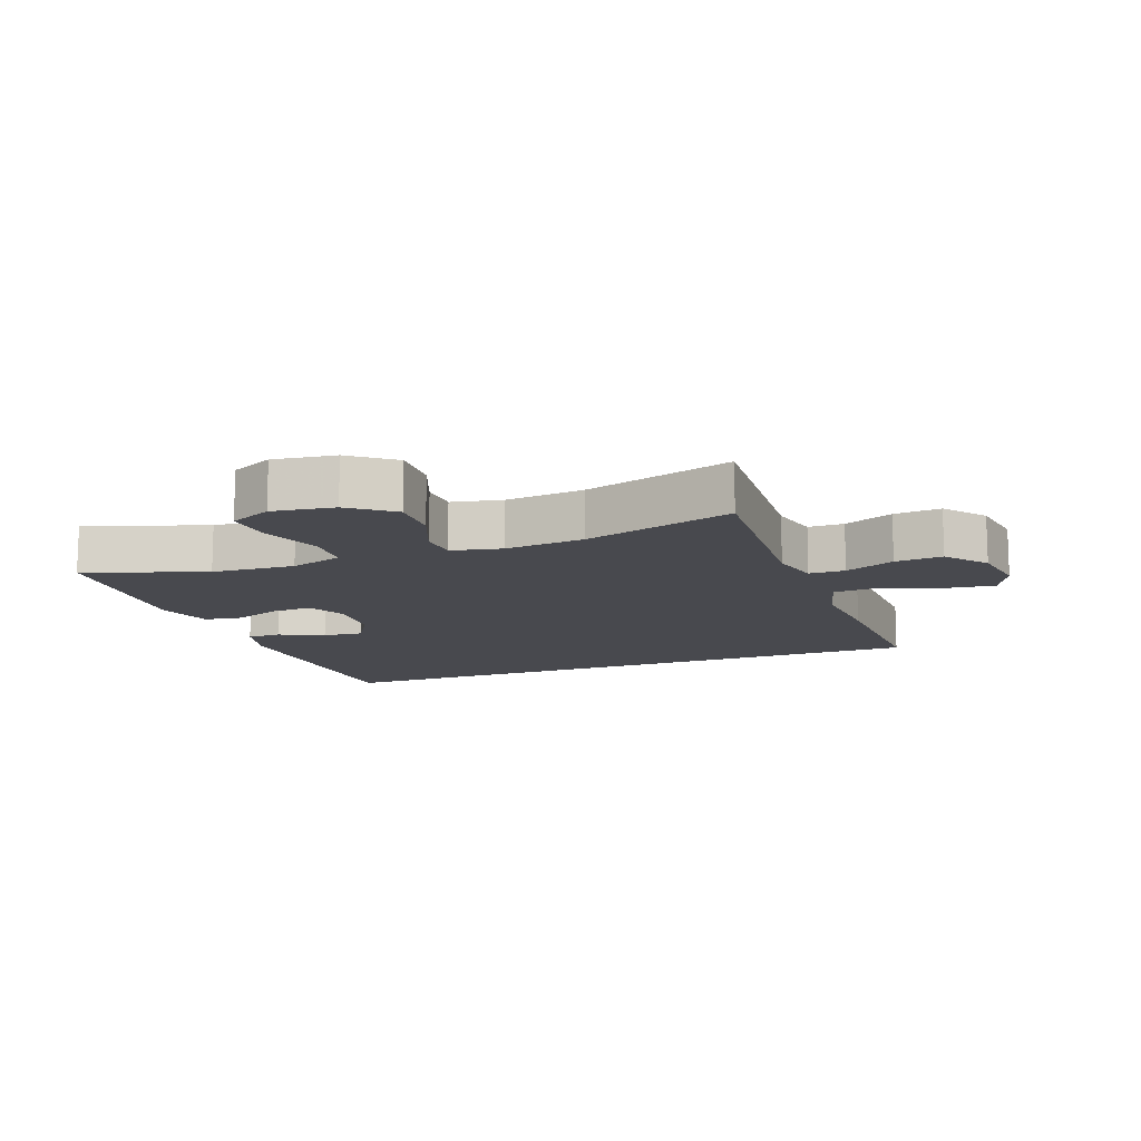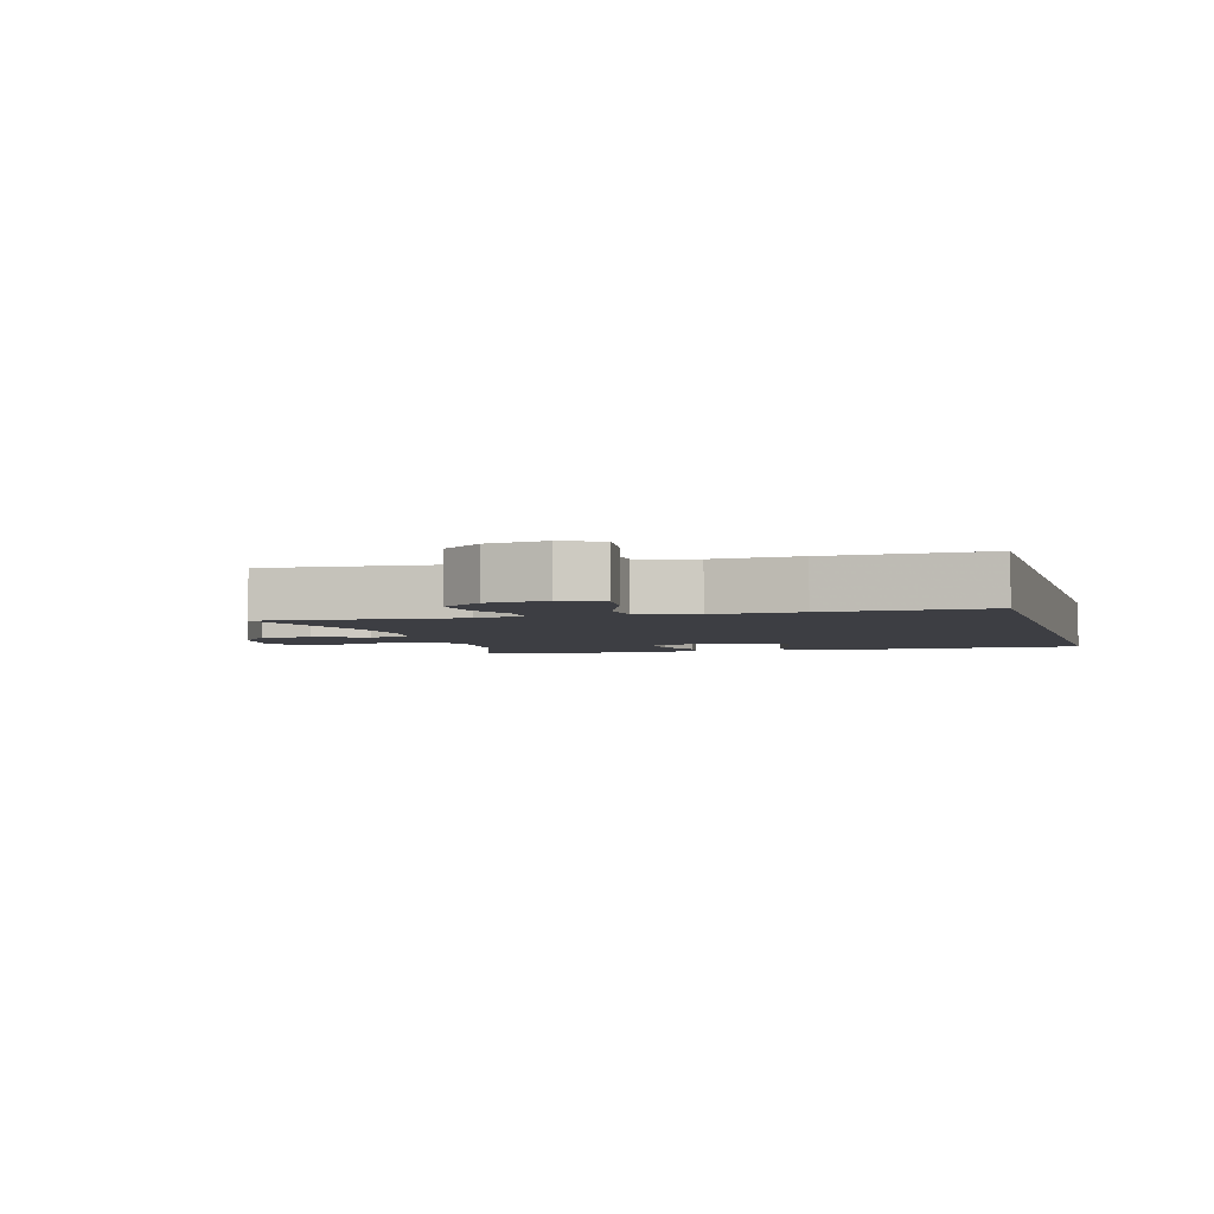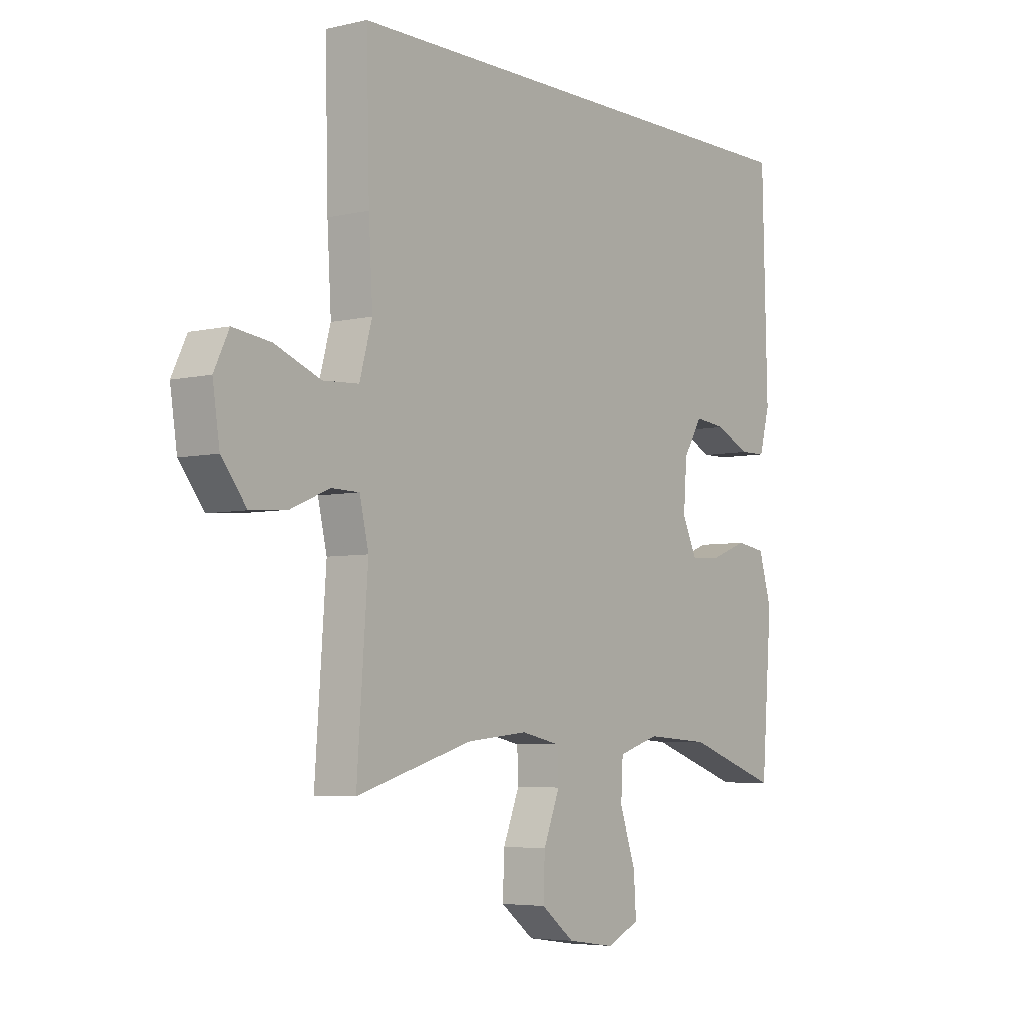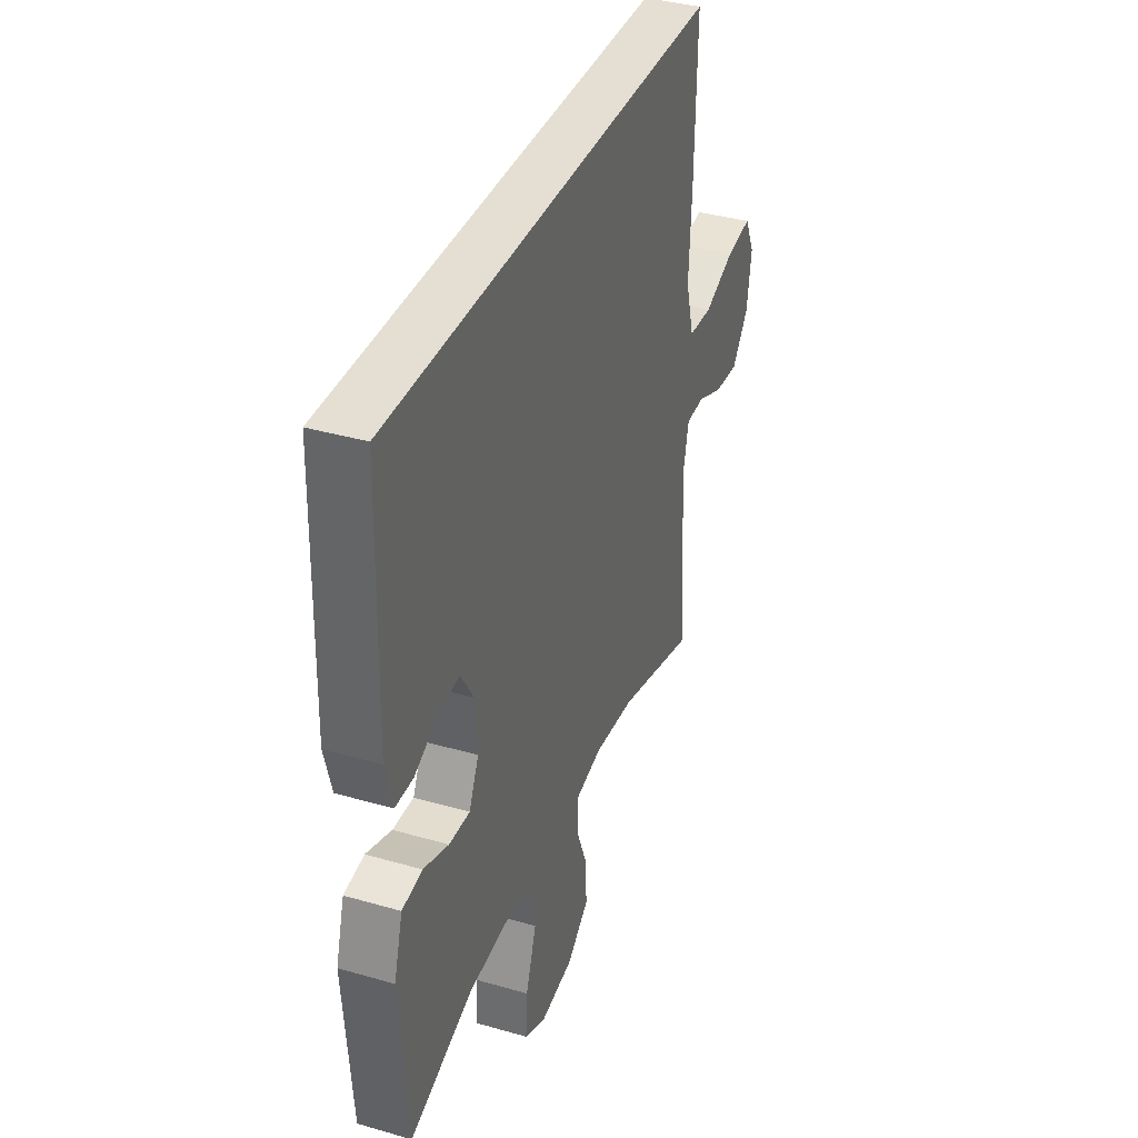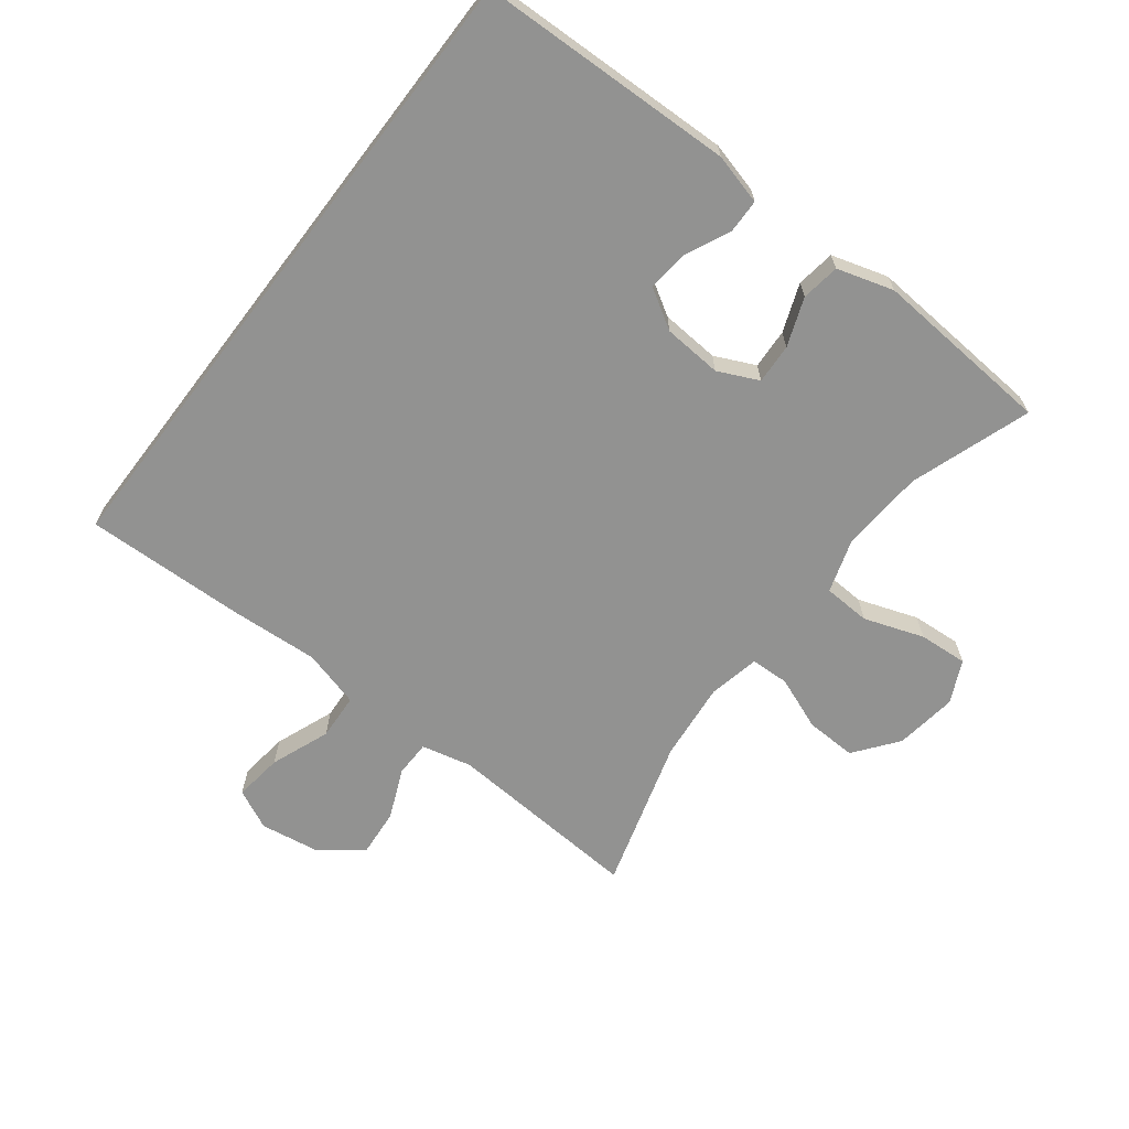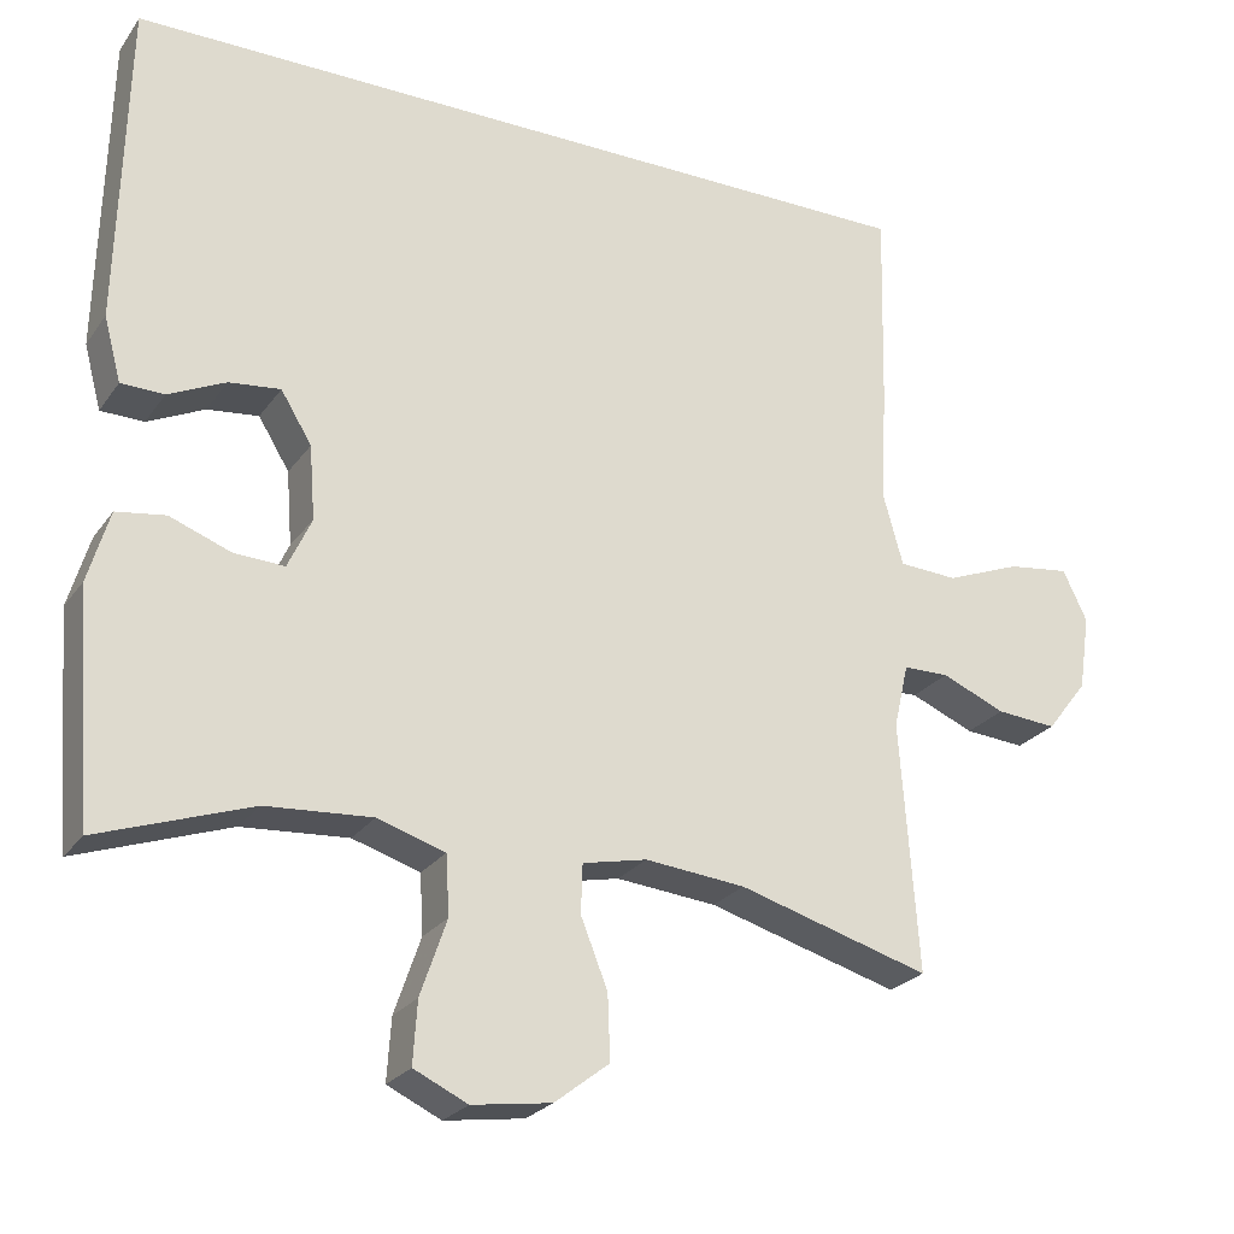
<metadata>
{"format":"obj","ext":"obj","renderer":"f3d","projection":"perspective","resolution":1024,"background":"white","views":[{"elev":-12.7,"azim":-159.2,"up":"+Y"},{"elev":-3.7,"azim":-74.3,"up":"+Y"},{"elev":-5.1,"azim":-53.5,"up":"+Z"},{"elev":37.2,"azim":110.4,"up":"+Z"},{"elev":-66.2,"azim":52.7,"up":"+Y"},{"elev":-24.7,"azim":153.1,"up":"+Z"}]}
</metadata>
<code>
v -0.5 0.07 -0.5
v -0.478 0.07 -0.194
v -0.496 0.07 -0.116
v -0.552 0.07 -0.115
v -0.63 0.07 -0.148
v -0.704 0.07 -0.154
v -0.754 0.07 -0.09
v -0.768 0.07 0.003
v -0.738 0.07 0.065
v -0.662 0.07 0.055
v -0.57 0.07 0.019
v -0.498 0.07 0.023
v -0.473 0.07 0.113
v -0.481 0.07 0.25
v -0.487 0.07 0.5
v 0.512 0.07 0.5
v 0.522 0.07 0.102
v 0.501 0.07 0.023
v 0.448 0.07 0.022
v 0.378 0.07 0.055
v 0.315 0.07 0.062
v 0.277 0.07 0
v 0.27 0.07 -0.091
v 0.299 0.07 -0.154
v 0.361 0.07 -0.151
v 0.436 0.07 -0.123
v 0.496 0.07 -0.132
v 0.522 0.07 -0.22
v 0.5 0.07 -0.5
v 0.313 0.07 -0.435
v 0.183 0.07 -0.426
v 0.1 0.07 -0.452
v 0.096 0.07 -0.525
v 0.128 0.07 -0.618
v 0.133 0.07 -0.694
v 0.067 0.07 -0.725
v -0.03 0.07 -0.711
v -0.097 0.07 -0.659
v -0.094 0.07 -0.58
v -0.061 0.07 -0.497
v -0.063 0.07 -0.437
v -0.142 0.07 -0.42
v -0.265 0.07 -0.432
v -0.5 0 -0.5
v -0.478 0 -0.194
v -0.496 0 -0.116
v -0.552 0 -0.115
v -0.63 0 -0.148
v -0.704 0 -0.154
v -0.754 0 -0.09
v -0.768 0 0.003
v -0.738 0 0.065
v -0.662 0 0.055
v -0.57 0 0.019
v -0.498 0 0.023
v -0.473 0 0.113
v -0.481 0 0.25
v -0.487 0 0.5
v 0.512 0 0.5
v 0.522 0 0.102
v 0.501 0 0.023
v 0.448 0 0.022
v 0.378 0 0.055
v 0.315 0 0.062
v 0.277 0 0
v 0.27 0 -0.091
v 0.299 0 -0.154
v 0.361 0 -0.151
v 0.436 0 -0.123
v 0.496 0 -0.132
v 0.522 0 -0.22
v 0.5 0 -0.5
v 0.313 0 -0.435
v 0.183 0 -0.426
v 0.1 0 -0.452
v 0.096 0 -0.525
v 0.128 0 -0.618
v 0.133 0 -0.694
v 0.067 0 -0.725
v -0.03 0 -0.711
v -0.097 0 -0.659
v -0.094 0 -0.58
v -0.061 0 -0.497
v -0.063 0 -0.437
v -0.142 0 -0.42
v -0.265 0 -0.432
f 38 39 40
f 37 38 40
f 36 37 40
f 35 36 40
f 34 35 40
f 33 34 40
f 32 33 40 41
f 31 32 41 42
f 28 29 30
f 27 28 30
f 26 27 30
f 25 26 30
f 24 25 30 31
f 23 24 31 42
f 18 19 20
f 17 18 20
f 16 17 20
f 15 16 20
f 15 20 21
f 15 21 22
f 14 15 22
f 13 14 22
f 9 10 11
f 8 9 11
f 7 8 11
f 6 7 11
f 5 6 11
f 4 5 11
f 3 4 11 12
f 23 42 43
f 22 23 43
f 13 22 43
f 12 13 43
f 3 12 43
f 2 3 43
f 1 2 43
f 83 82 81
f 83 81 80
f 83 80 79
f 83 79 78
f 83 78 77
f 83 77 76
f 84 83 76 75
f 85 84 75 74
f 73 72 71
f 73 71 70
f 73 70 69
f 73 69 68
f 74 73 68 67
f 85 74 67 66
f 63 62 61
f 63 61 60
f 63 60 59
f 63 59 58
f 64 63 58
f 65 64 58
f 65 58 57
f 65 57 56
f 54 53 52
f 54 52 51
f 54 51 50
f 54 50 49
f 54 49 48
f 54 48 47
f 55 54 47 46
f 86 85 66
f 86 66 65
f 86 65 56
f 86 56 55
f 86 55 46
f 86 46 45
f 86 45 44
f 1 44 45 2
f 2 45 46 3
f 3 46 47 4
f 4 47 48 5
f 5 48 49 6
f 6 49 50 7
f 7 50 51 8
f 8 51 52 9
f 9 52 53 10
f 10 53 54 11
f 11 54 55 12
f 12 55 56 13
f 13 56 57 14
f 14 57 58 15
f 15 58 59 16
f 16 59 60 17
f 17 60 61 18
f 18 61 62 19
f 19 62 63 20
f 20 63 64 21
f 21 64 65 22
f 22 65 66 23
f 23 66 67 24
f 24 67 68 25
f 25 68 69 26
f 26 69 70 27
f 27 70 71 28
f 28 71 72 29
f 29 72 73 30
f 30 73 74 31
f 31 74 75 32
f 32 75 76 33
f 33 76 77 34
f 34 77 78 35
f 35 78 79 36
f 36 79 80 37
f 37 80 81 38
f 38 81 82 39
f 39 82 83 40
f 40 83 84 41
f 41 84 85 42
f 42 85 86 43
f 43 86 44 1

</code>
